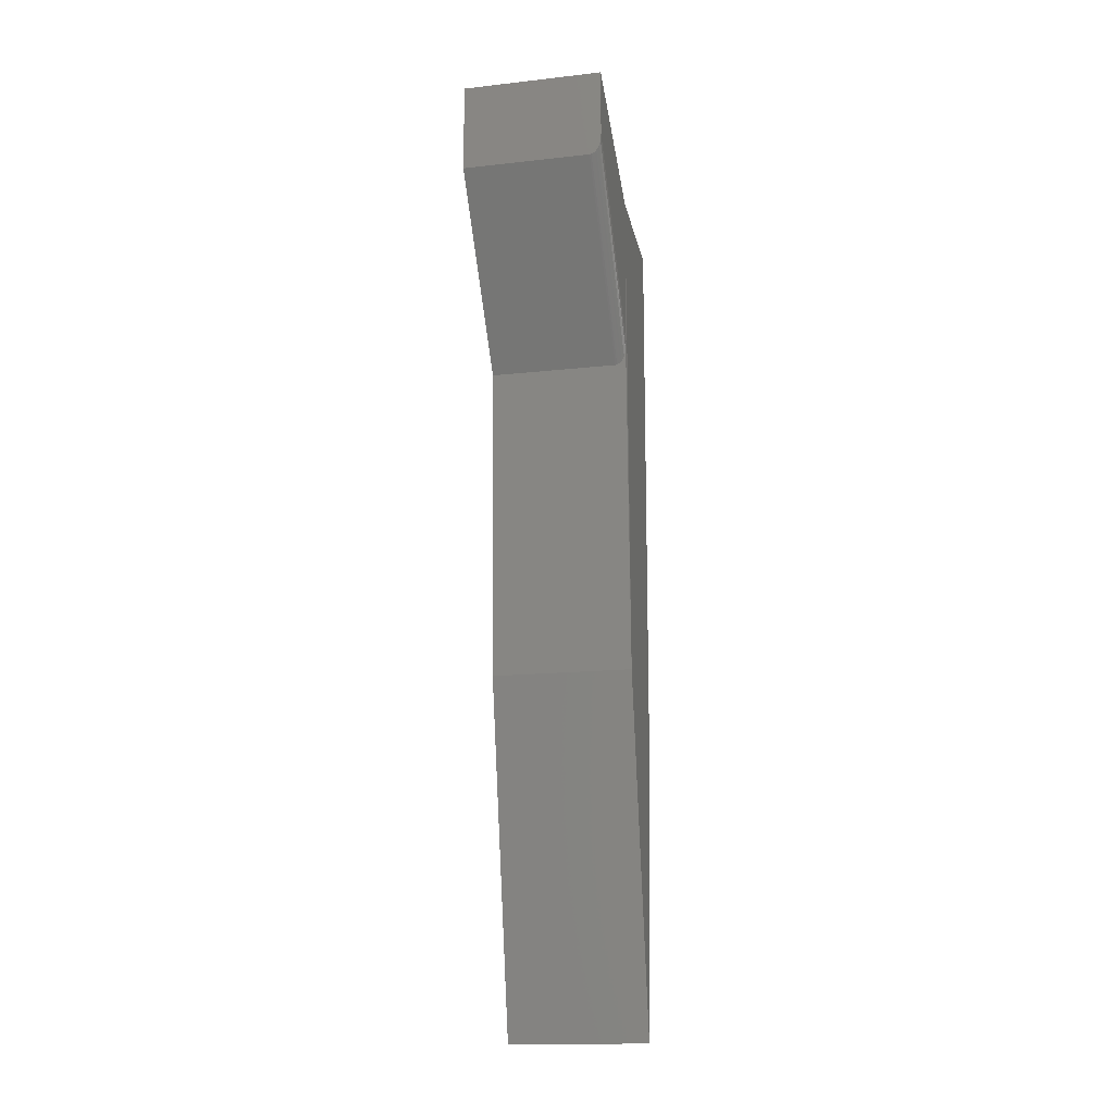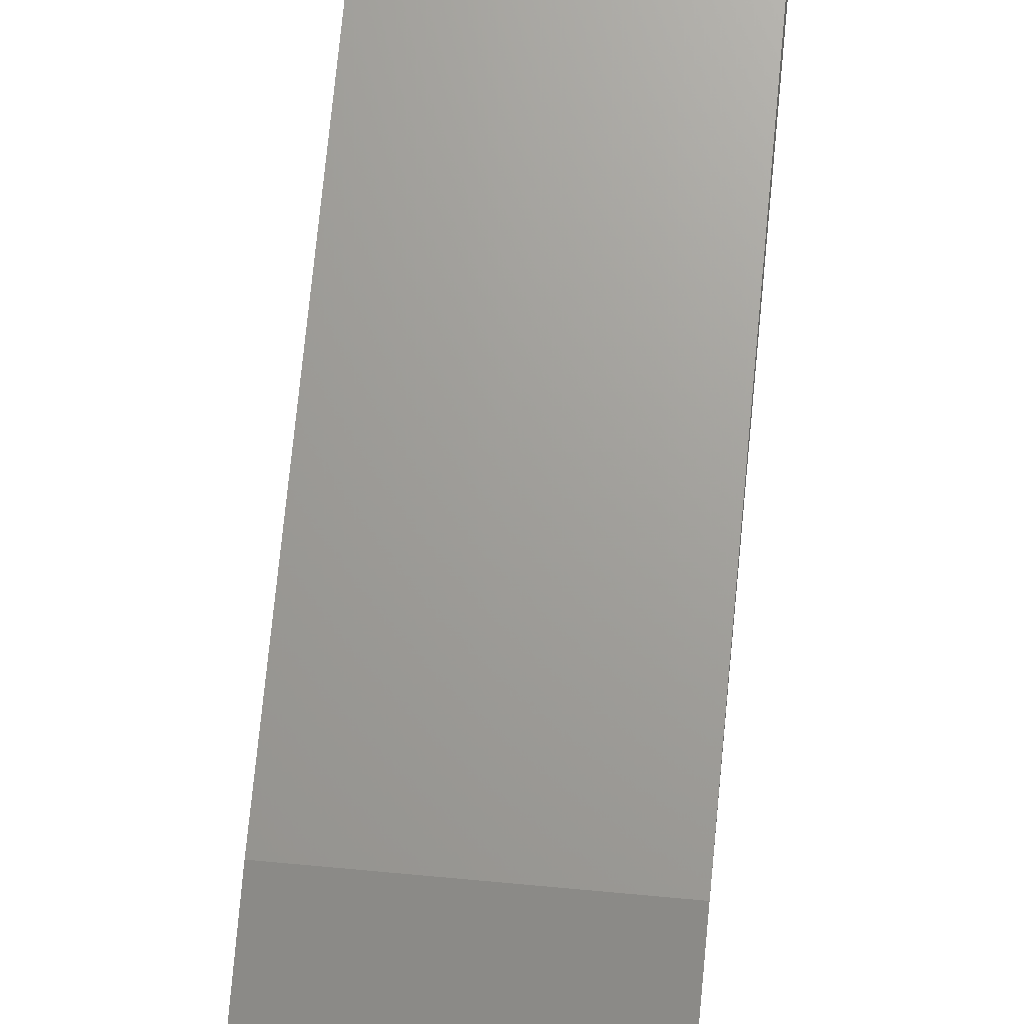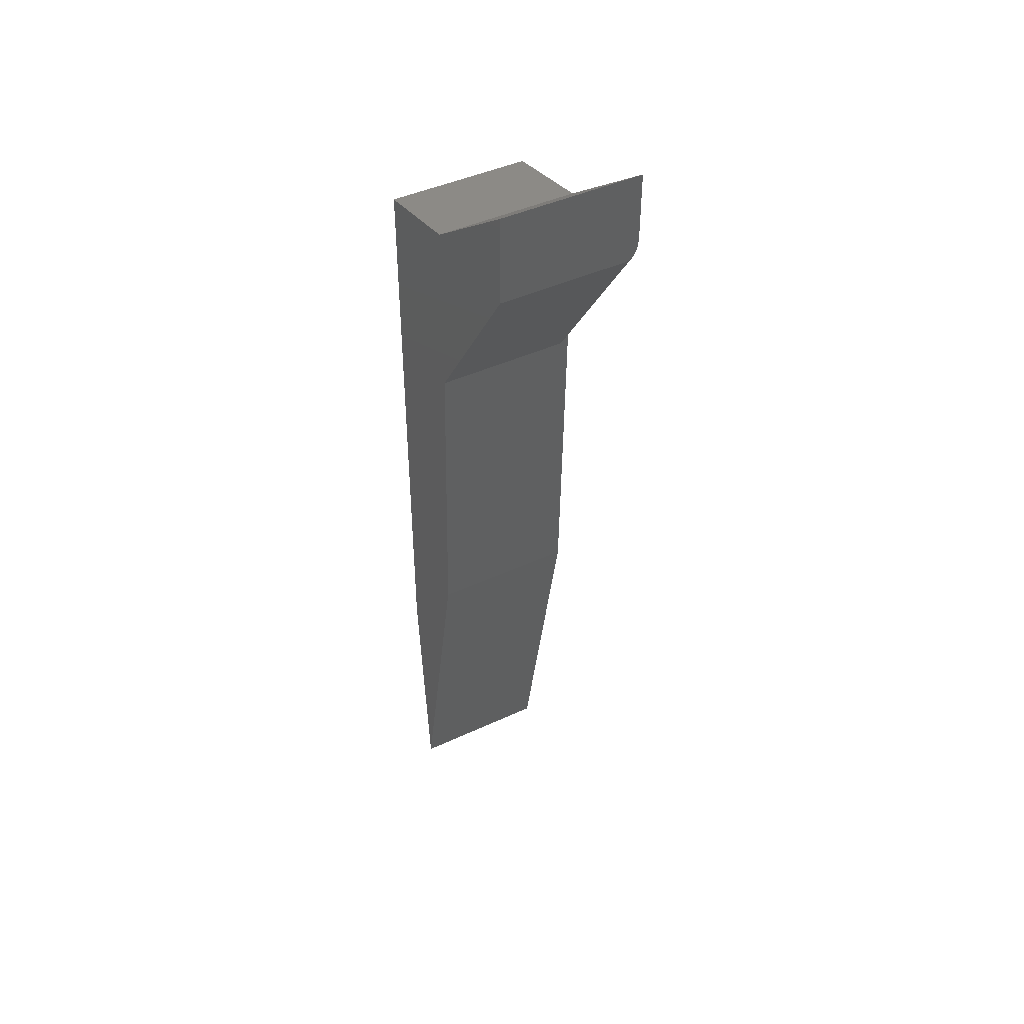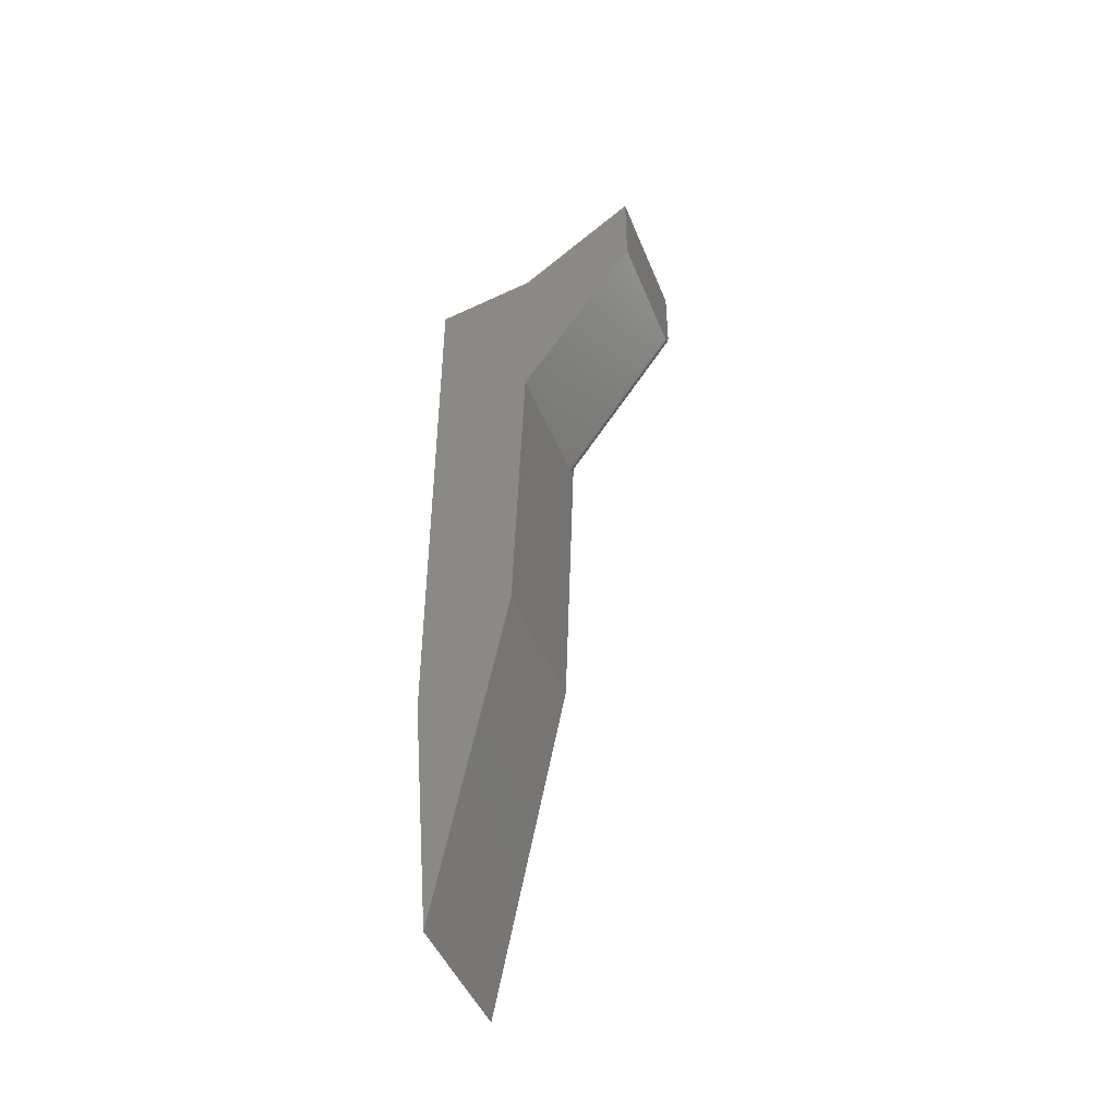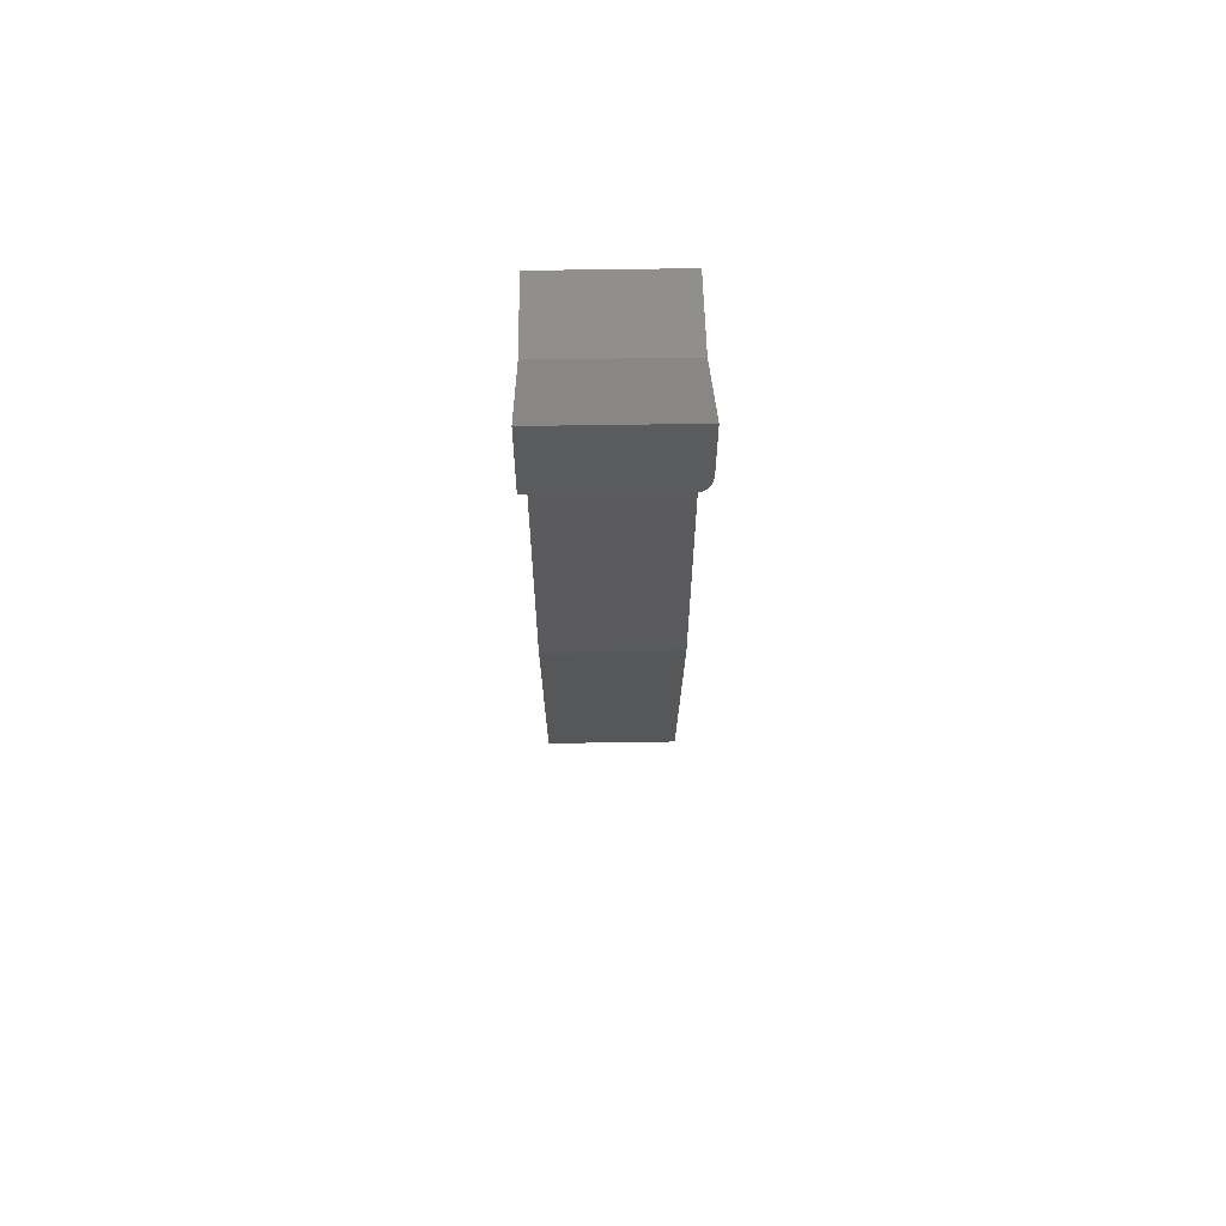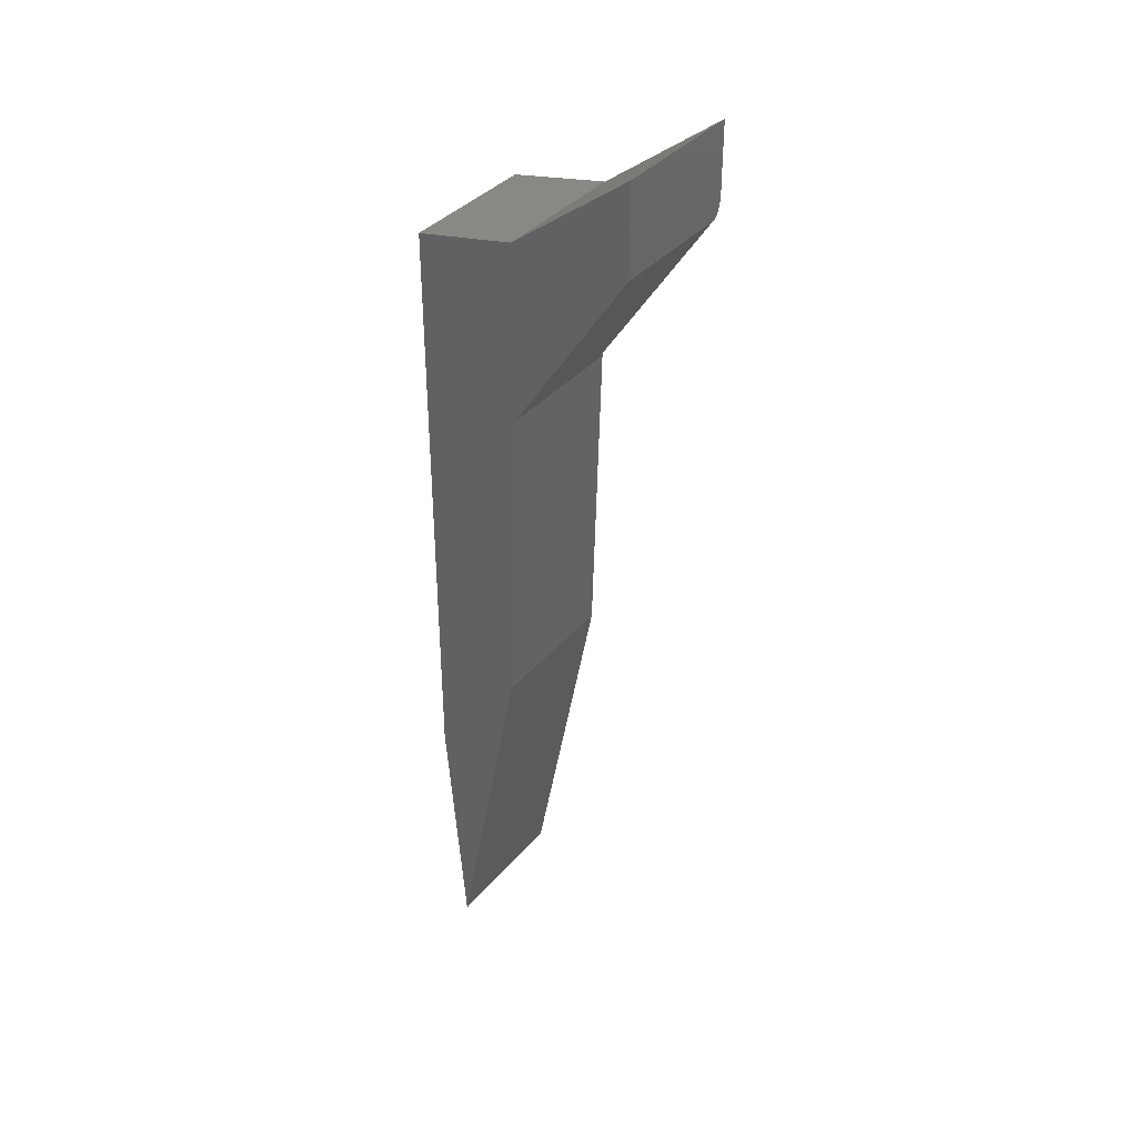
<metadata>
{"format":"stl","ext":"stl","renderer":"f3d","projection":"perspective","resolution":1024,"background":"white","views":[{"elev":-15.2,"azim":13.4,"up":"+Y"},{"elev":66.6,"azim":5.4,"up":"+Z"},{"elev":44.1,"azim":-28.5,"up":"+Y"},{"elev":-46.3,"azim":-68.8,"up":"+Y"},{"elev":61.5,"azim":-0.9,"up":"+Y"},{"elev":36.9,"azim":-55.2,"up":"+Y"}]}
</metadata>
<code>
# stl→obj: 34 verts, 64 faces
v 0.09375 -0.02146 0.1228
v -0.09375 -0.02146 0.1228
v 0.09375 -0.4922 0.03125
v -0.09375 -0.4922 0.03125
v 0.09375 -0.1653 0.005099
v 0.09375 -0.02146 0.005099
v 0.09375 0.75 0.2928
v 0.09375 0.4265 0.1368
v 0.09283 0.4165 0.1365
v 0.09375 0.6605 0.2928
v 0.09375 0.6323 0.1359
v 0.09375 0.6062 0.005099
v 0.07812 0.6323 0.2928
v -0.09375 0.6323 0.2928
v 0.07812 0.397 0.1359
v -0.09375 0.397 0.1359
v 0.09126 0.6452 0.2928
v 0.09284 0.651 0.2928
v -0.09375 0.75 0.2928
v 0.08057 0.6327 0.2928
v 0.08294 0.6337 0.2928
v 0.08515 0.6353 0.2928
v 0.08718 0.6375 0.2928
v 0.089 0.6403 0.2928
v 0.09055 0.4086 0.1362
v 0.08898 0.4052 0.1361
v 0.08716 0.4024 0.136
v 0.08514 0.4001 0.136
v 0.08294 0.3984 0.1359
v 0.08057 0.3973 0.1359
v -0.09375 -0.02146 0.005099
v -0.09375 0.6062 0.005099
v -0.09375 -0.1653 0.005099
v -0.09375 0.6323 0.1359
f 1 2 3
f 3 2 4
f 1 5 6
f 1 3 5
f 7 8 9
f 7 10 8
f 11 7 9
f 11 9 1
f 11 1 6
f 11 6 12
f 13 14 15
f 15 14 16
f 10 17 18
f 7 19 14
f 7 14 13
f 7 13 20
f 7 20 21
f 7 21 22
f 7 22 23
f 7 23 24
f 7 24 17
f 7 17 10
f 15 16 2
f 1 9 25
f 1 25 26
f 1 26 27
f 1 27 28
f 1 28 29
f 1 29 30
f 1 30 15
f 1 15 2
f 6 31 12
f 12 31 32
f 8 18 9
f 8 10 18
f 21 28 22
f 22 28 27
f 22 27 23
f 23 27 26
f 23 26 24
f 24 26 25
f 24 25 17
f 17 25 9
f 17 9 18
f 13 15 20
f 20 15 30
f 20 30 21
f 21 30 29
f 21 29 28
f 4 2 33
f 2 16 34
f 34 16 14
f 34 14 19
f 33 2 31
f 31 2 34
f 31 34 32
f 11 34 7
f 7 34 19
f 32 34 12
f 12 34 11
f 5 33 6
f 6 33 31
f 3 4 5
f 5 4 33

</code>
